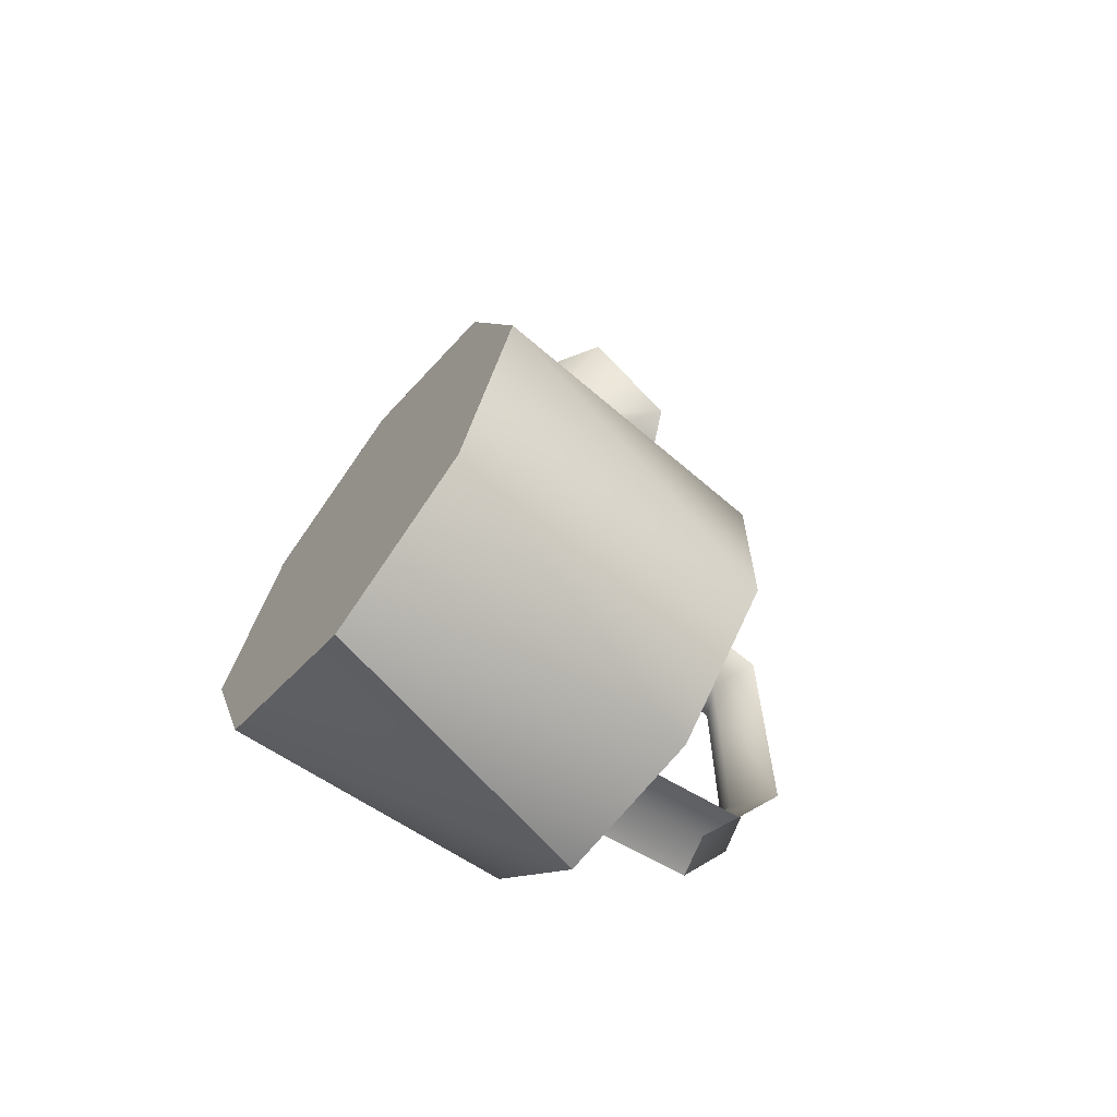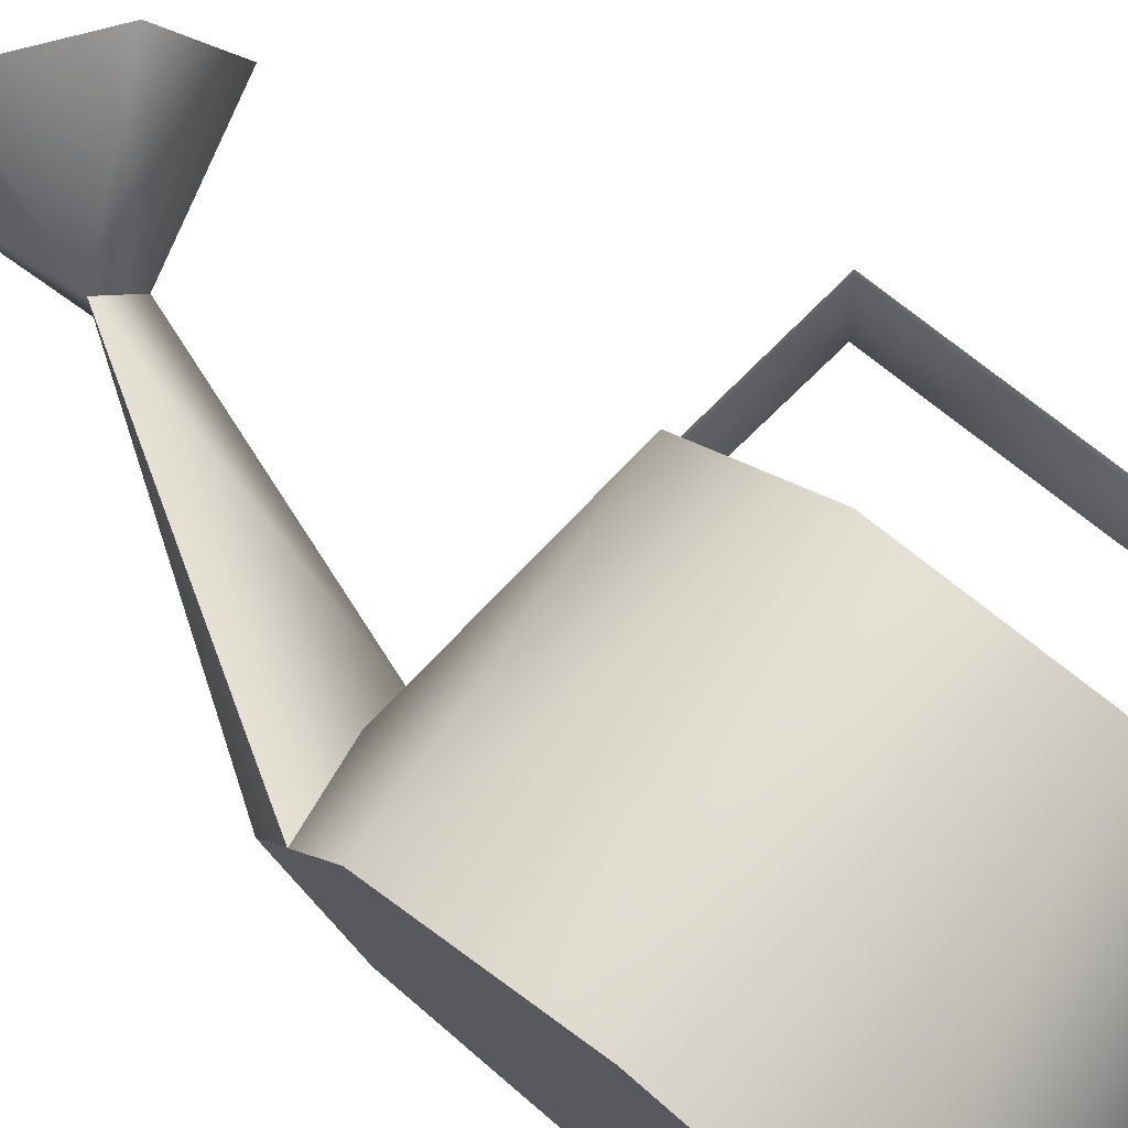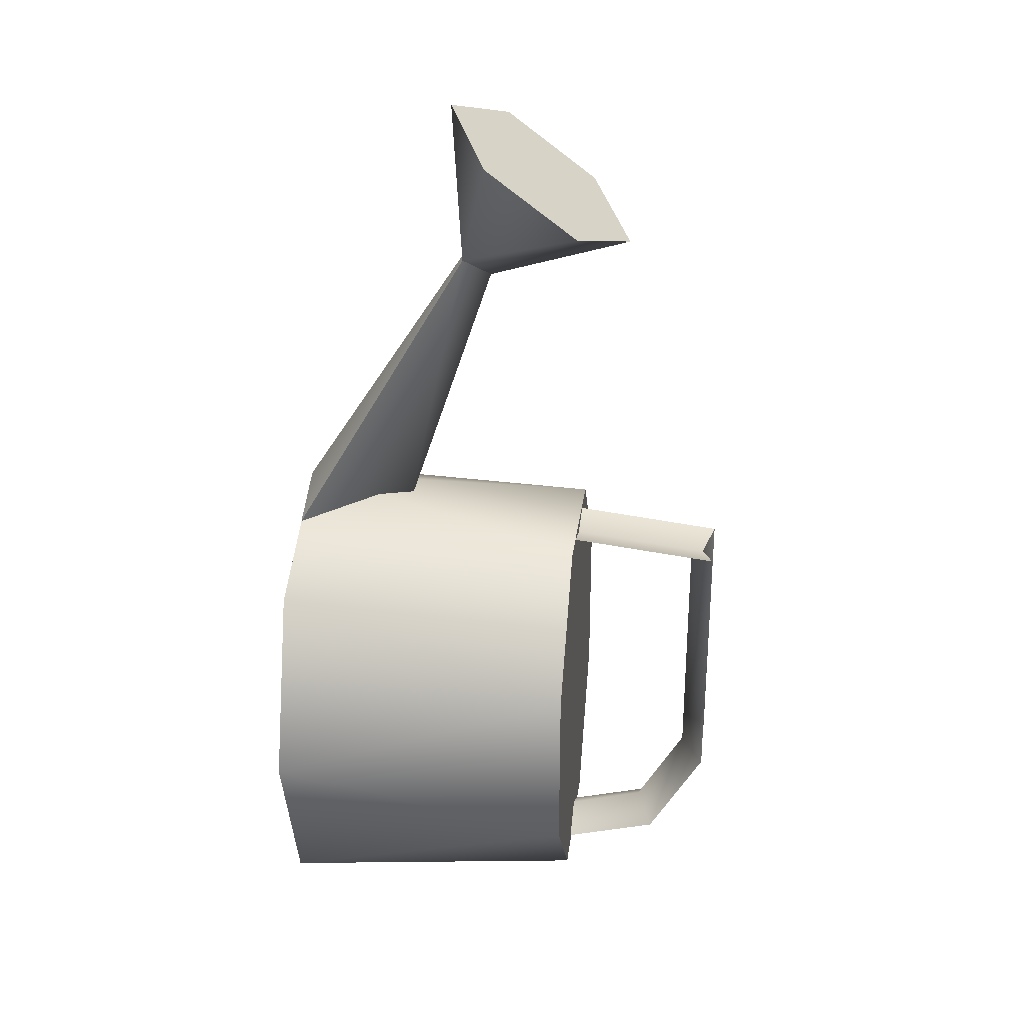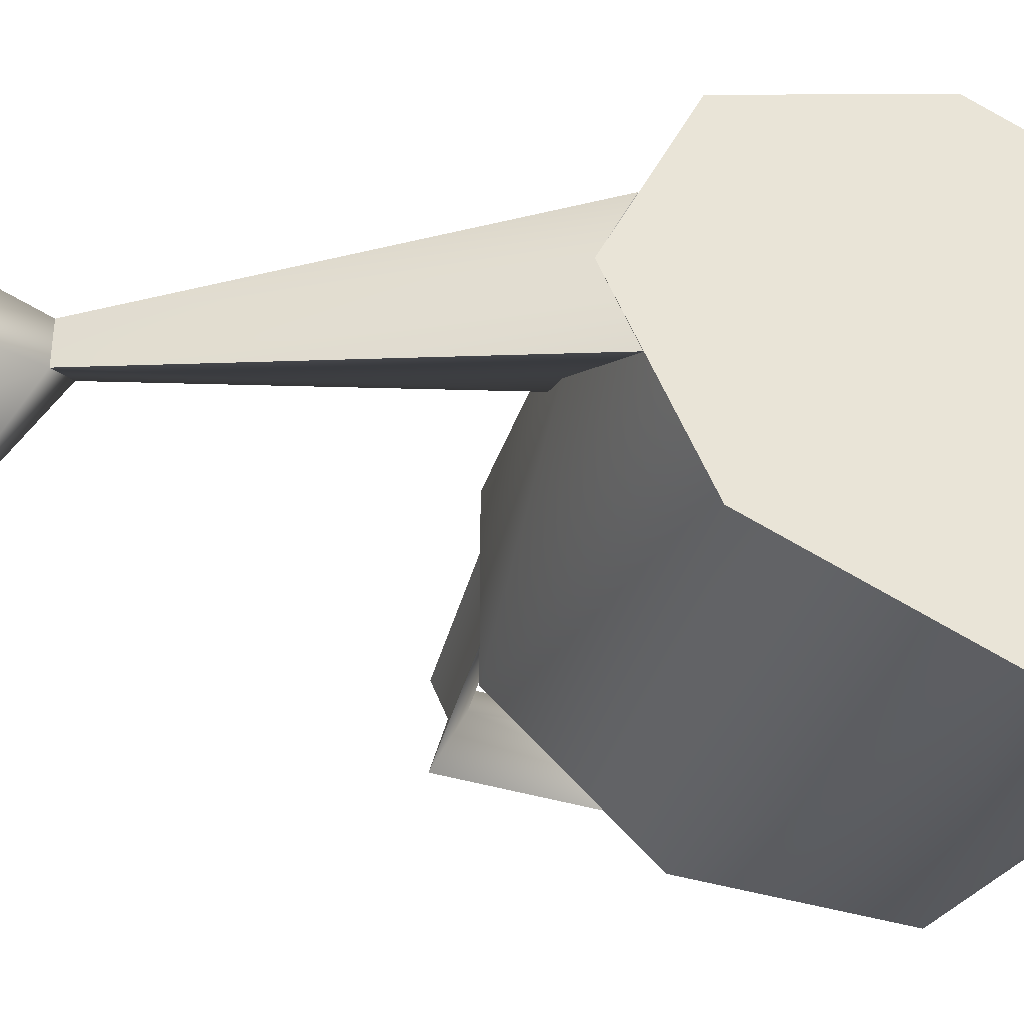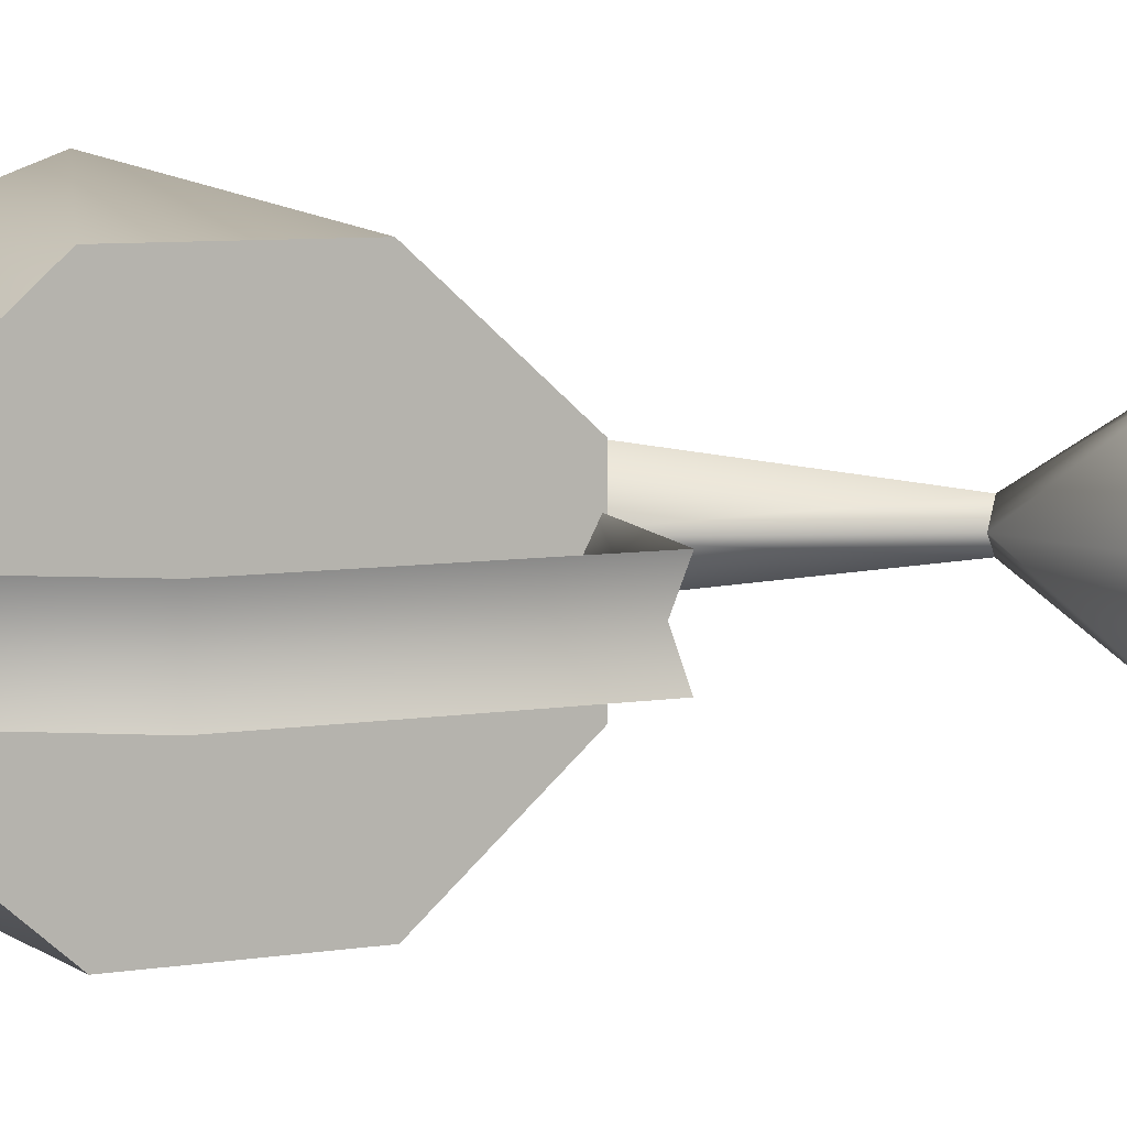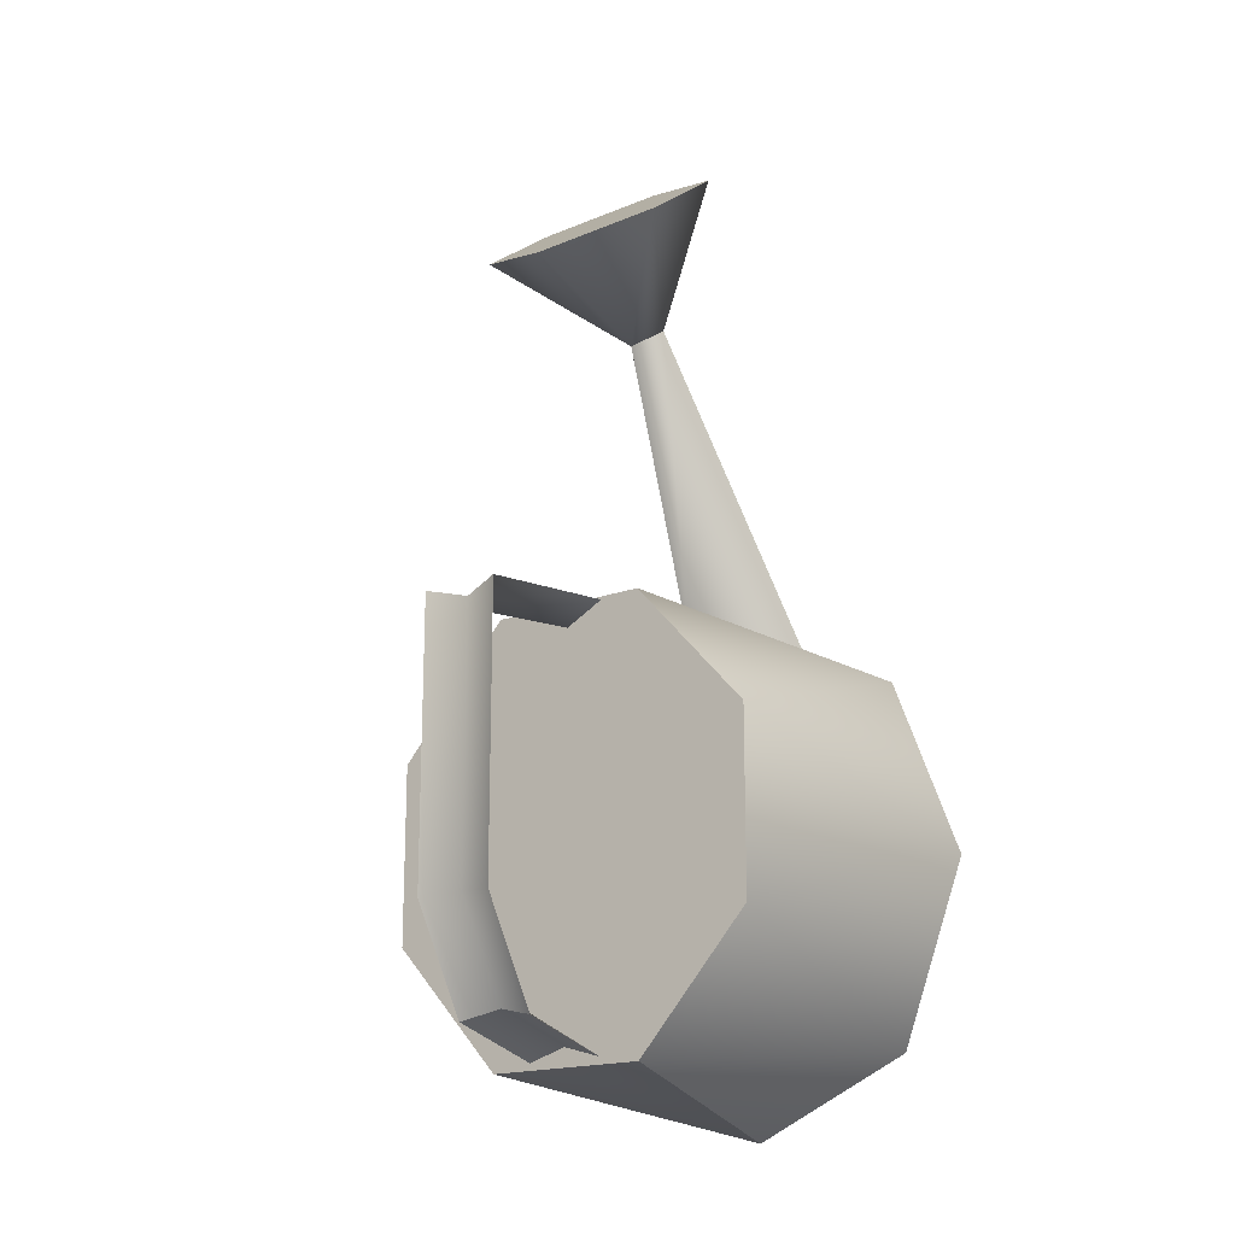
<metadata>
{"format":"obj","ext":"obj","renderer":"f3d","projection":"perspective","resolution":1024,"background":"white","views":[{"elev":-66.1,"azim":142.2,"up":"+Z"},{"elev":75.0,"azim":128.6,"up":"+Y"},{"elev":28.1,"azim":-172.9,"up":"+Z"},{"elev":-39.8,"azim":69.4,"up":"+Y"},{"elev":7.9,"azim":-113.4,"up":"+Y"},{"elev":-17.7,"azim":-53.4,"up":"+Z"}]}
</metadata>
<code>
o vsn_mesh_0__mesh_0_.001
v 8.945 0 -0
v 8.945 1e-06 -5.197
v 8.945 3.341 -3.675
v 8.945 -3.341 -3.675
v 8.945 4.725 1e-06
v 8.945 -4.725 -1e-06
v 8.945 3.341 3.675
v 8.945 -3.341 3.675
v 8.945 -1e-06 5.197
v 2.645 0 -0
v 2.645 1.627 -4.322
v 2.645 -1.627 -4.322
v 2.645 3.929 -1.79
v 2.645 -3.929 -1.79
v 2.645 3.929 1.79
v 2.645 -3.929 1.79
v 2.645 1.627 4.322
v 2.645 -1.627 4.322
v -0 -1e-06 3.531
v -0.5 -0.7875 3.908
v -0.5 -0.7875 -1.671
v 2.984 -0.7875 4.301
v 0 0 -1.542
v 2.984 -1e-06 3.897
v -0.5 0.7875 -1.671
v 2.984 0.7875 4.301
v -0.5 0.7875 3.908
v 0.6725 -0.7875 -3.67
v 0.6725 0.7875 -3.67
v 1.035 1e-06 -3.307
v 2.984 -0.7875 -4.274
v 2.984 1e-06 -3.836
v 2.984 0.7875 -4.274
v 3.58 -2e-06 12.69
v 1.645 -2e-06 11.26
v 2.613 -2.047 11.97
v 2.613 2.047 11.97
v 4.548 -2.047 13.41
v 4.548 2.047 13.41
v 5.516 -2e-06 14.13
v -0.2562 0 -1.617
v -0.5 -0.7875 -1.671
v -0.2562 -1e-06 3.723
v 0.6725 -0.7875 -3.67
v -0.5 0.7875 -1.671
v 0.8578 1e-06 -3.484
v 0.6725 0.7875 -3.67
v -0.5 -0.7875 3.908
v -0.5 0.7875 3.908
v 6.619 -1e-06 4.627
v 5.257 -0.4021 10.8
v 4.687 -2e-06 10.36
v 8.945 -1.301 4.613
v 5.257 0.4021 10.8
v 8.945 1.301 4.613
v 4.687 -2e-06 10.36
v 2.613 -2.047 11.97
v 1.645 -2e-06 11.26
v 5.257 -0.4021 10.8
v 2.613 2.047 11.97
v 5.257 0.4021 10.8
v 4.548 -2.047 13.41
v 5.516 -2e-06 14.13
v 4.548 2.047 13.41
v 0.8578 1e-06 -3.484
v 2.984 0.7875 -4.274
v 2.984 1e-06 -4.047
v 0.6725 0.7875 -3.67
v 2.984 -0.7875 -4.274
v 0.6725 -0.7875 -3.67
v -0.2562 -1e-06 3.723
v 2.984 0.7875 4.301
v -0.5 0.7875 3.908
v 2.984 -1e-06 4.091
v 2.984 -0.7875 4.301
v -0.5 -0.7875 3.908
v 2.645 1.627 -4.322
v 8.945 1e-06 -5.197
v 2.645 -1.627 -4.322
v 8.945 3.341 -3.675
v 2.645 3.929 -1.79
v 8.945 4.725 1e-06
v 2.645 3.929 1.79
v 8.945 3.341 3.675
v 2.645 1.627 4.322
v 8.945 -1e-06 5.197
v 2.645 -1.627 4.322
v 8.945 -3.341 3.675
v 2.645 -3.929 1.79
v 8.945 -4.725 -1e-06
v 2.645 -3.929 -1.79
v 8.945 -3.341 -3.675
v 2.645 -1.627 -4.322
v 8.945 1e-06 -5.197
v 8.945 -1e-06 5.197
v 5.257 0.4021 10.8
v 5.257 -0.4021 10.8
v 8.945 1.301 4.613
v 8.945 -1.301 4.613
f 1 2 3
f 1 4 2
f 1 3 5
f 1 6 4
f 1 5 7
f 1 8 6
f 1 7 9
f 1 9 8
f 10 11 12
f 10 13 11
f 10 12 14
f 10 15 13
f 10 14 16
f 10 17 15
f 10 16 18
f 10 18 17
f 19 20 21
f 19 22 20
f 19 21 23
f 19 24 22
f 19 23 25
f 19 26 24
f 19 25 27
f 19 27 26
f 21 28 23
f 25 23 29
f 28 30 23
f 28 31 30
f 23 30 29
f 31 32 30
f 29 30 33
f 33 30 32
f 34 35 36
f 34 37 35
f 34 36 38
f 34 39 37
f 34 38 40
f 34 40 39
f 41 42 43
f 41 44 42
f 41 43 45
f 41 46 44
f 41 45 47
f 41 47 46
f 42 48 43
f 45 43 49
f 50 51 52
f 50 53 51
f 50 52 54
f 50 54 55
f 56 57 58
f 56 59 57
f 56 58 60
f 56 60 61
f 59 62 57
f 59 61 63
f 59 63 62
f 60 64 61
f 61 64 63
f 65 66 67
f 65 68 66
f 65 67 69
f 65 69 70
f 71 72 73
f 71 74 72
f 71 75 74
f 71 76 75
f 77 78 79
f 77 80 78
f 77 81 80
f 81 82 80
f 81 83 82
f 83 84 82
f 83 85 84
f 85 86 84
f 85 87 86
f 87 88 86
f 87 89 88
f 89 90 88
f 89 91 90
f 91 92 90
f 91 93 92
f 93 94 92
f 95 96 97
f 95 98 96
f 95 97 99

</code>
